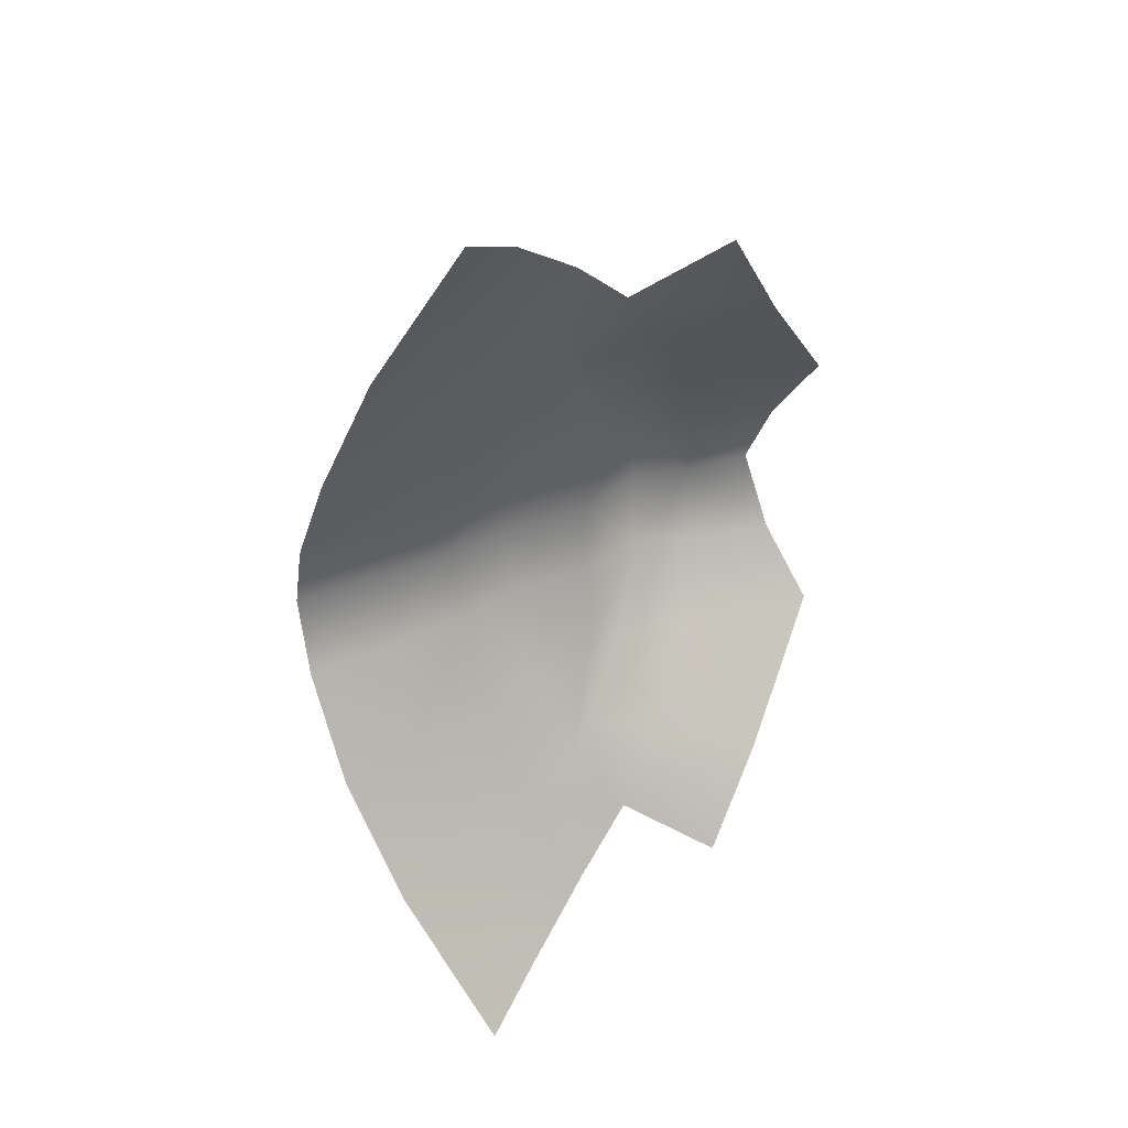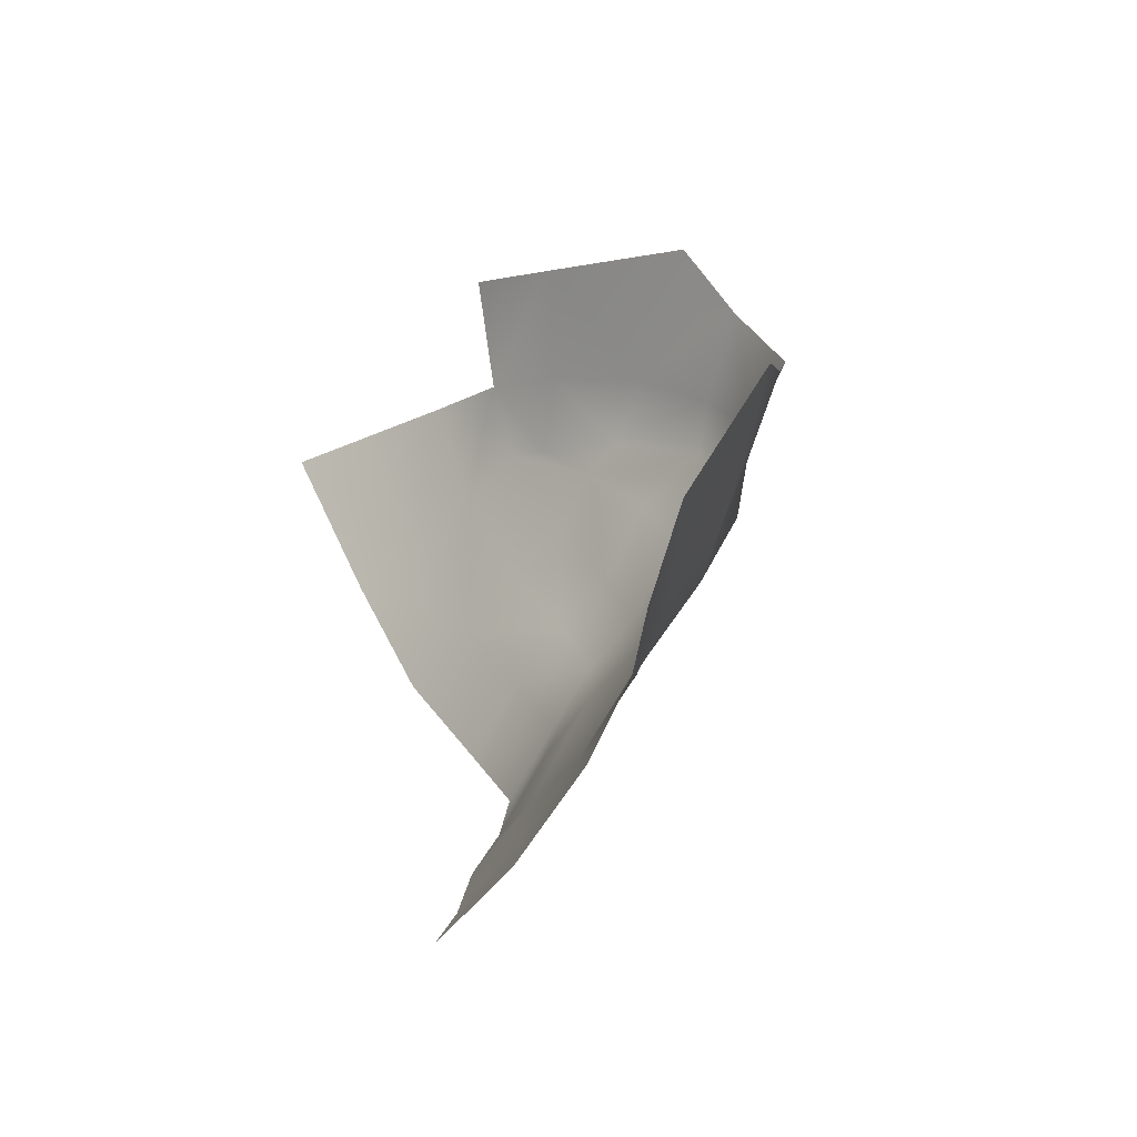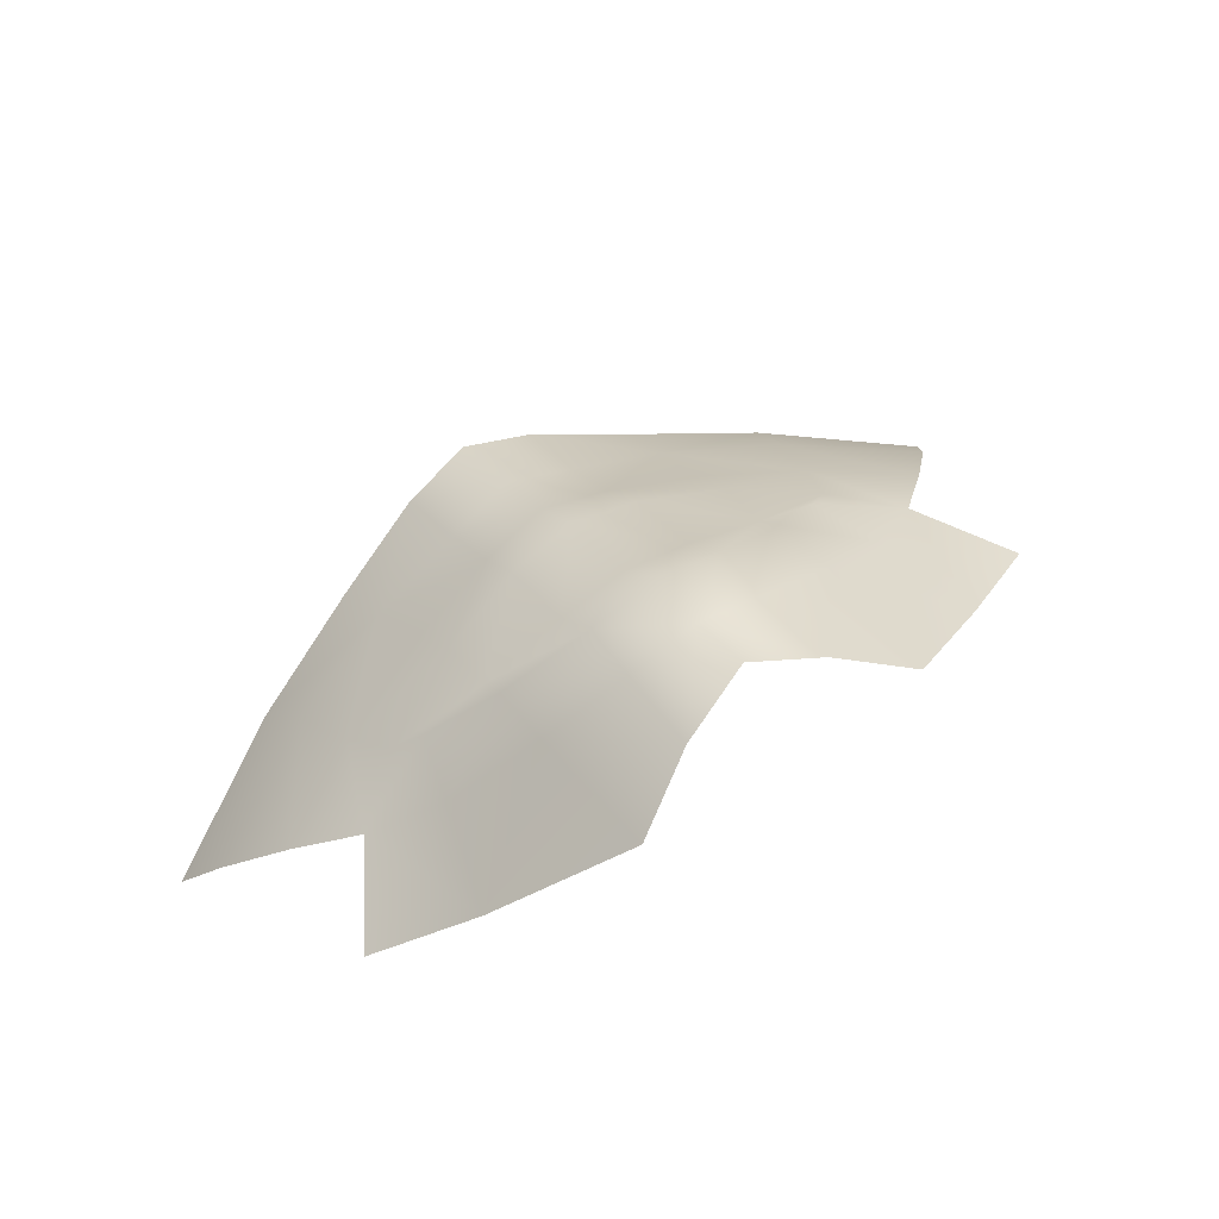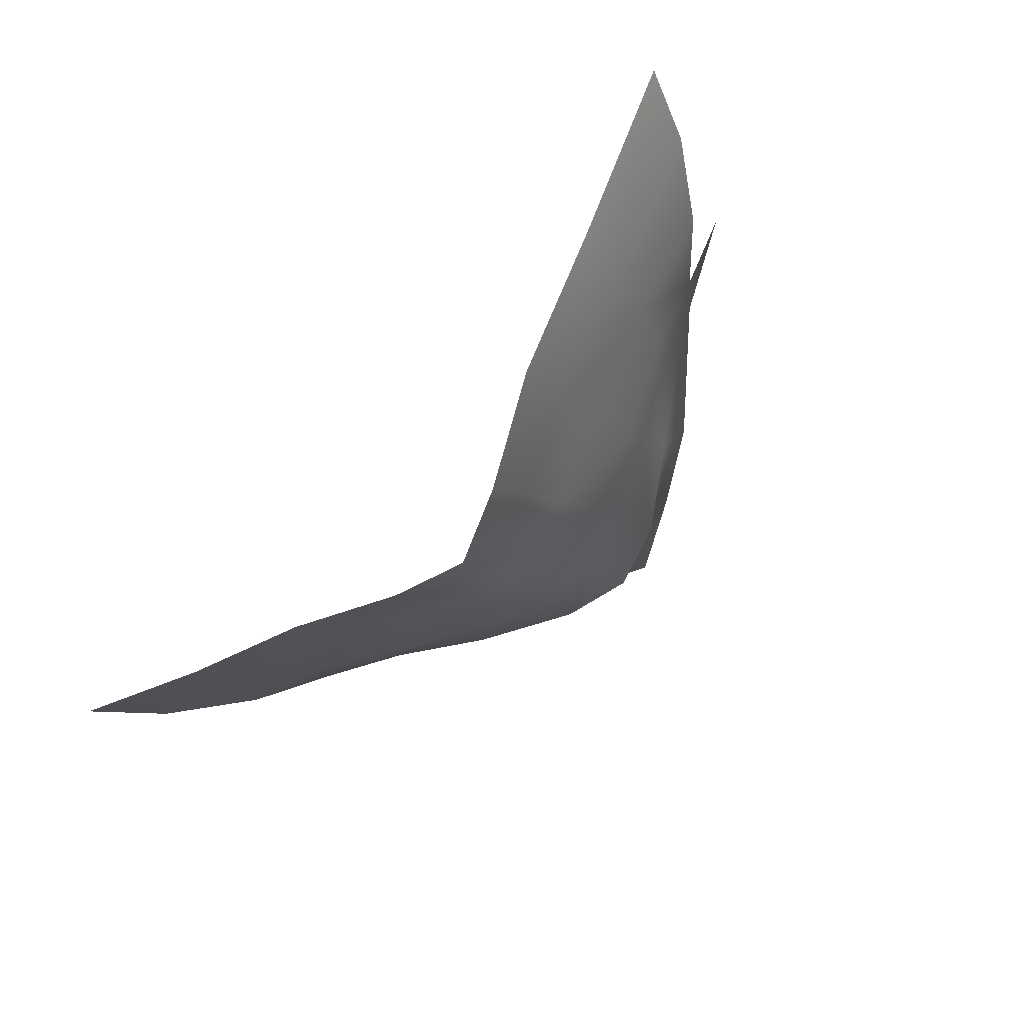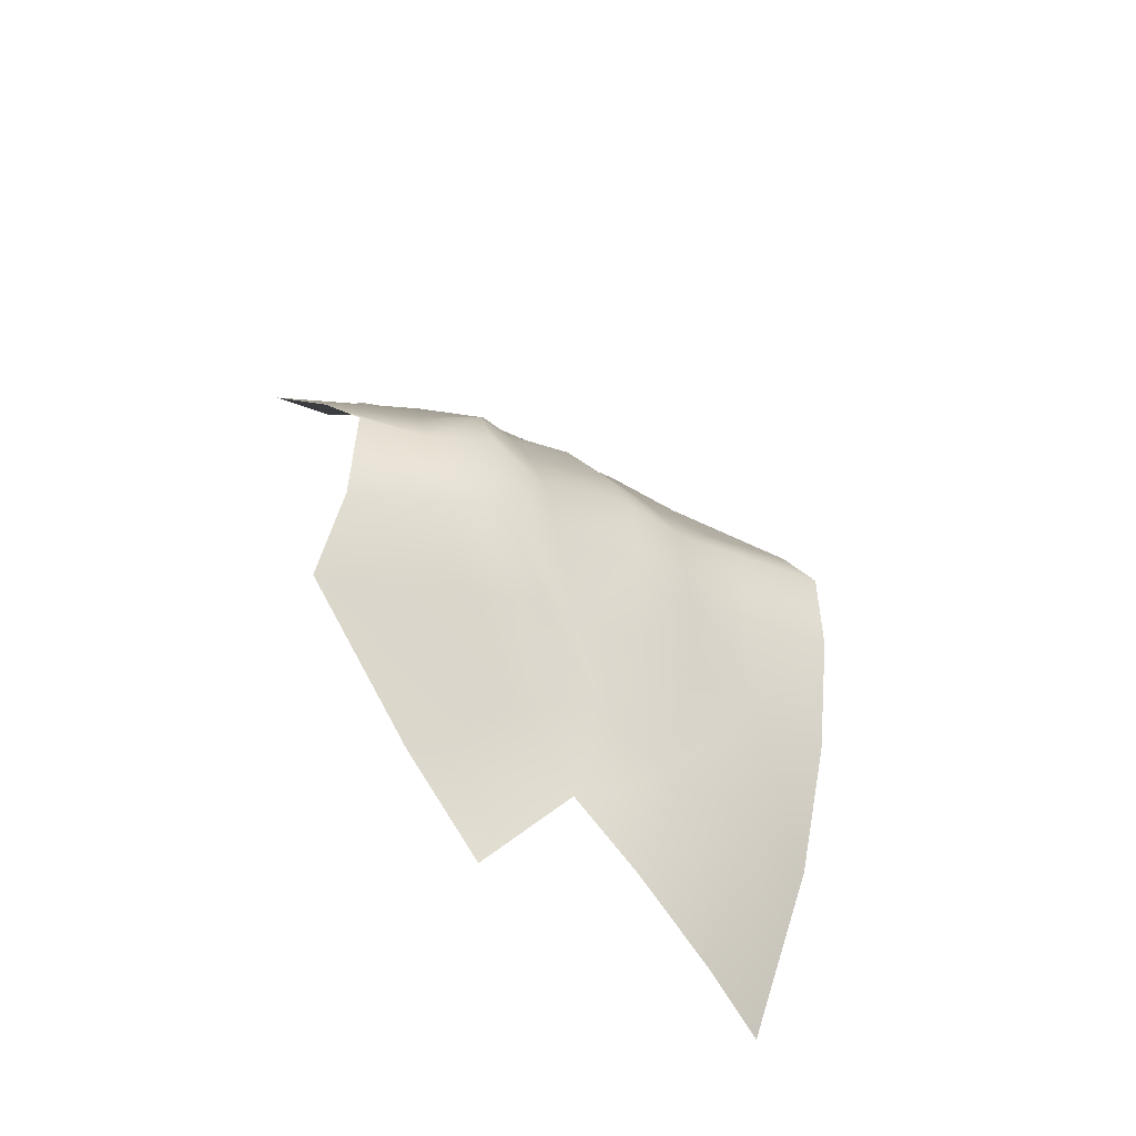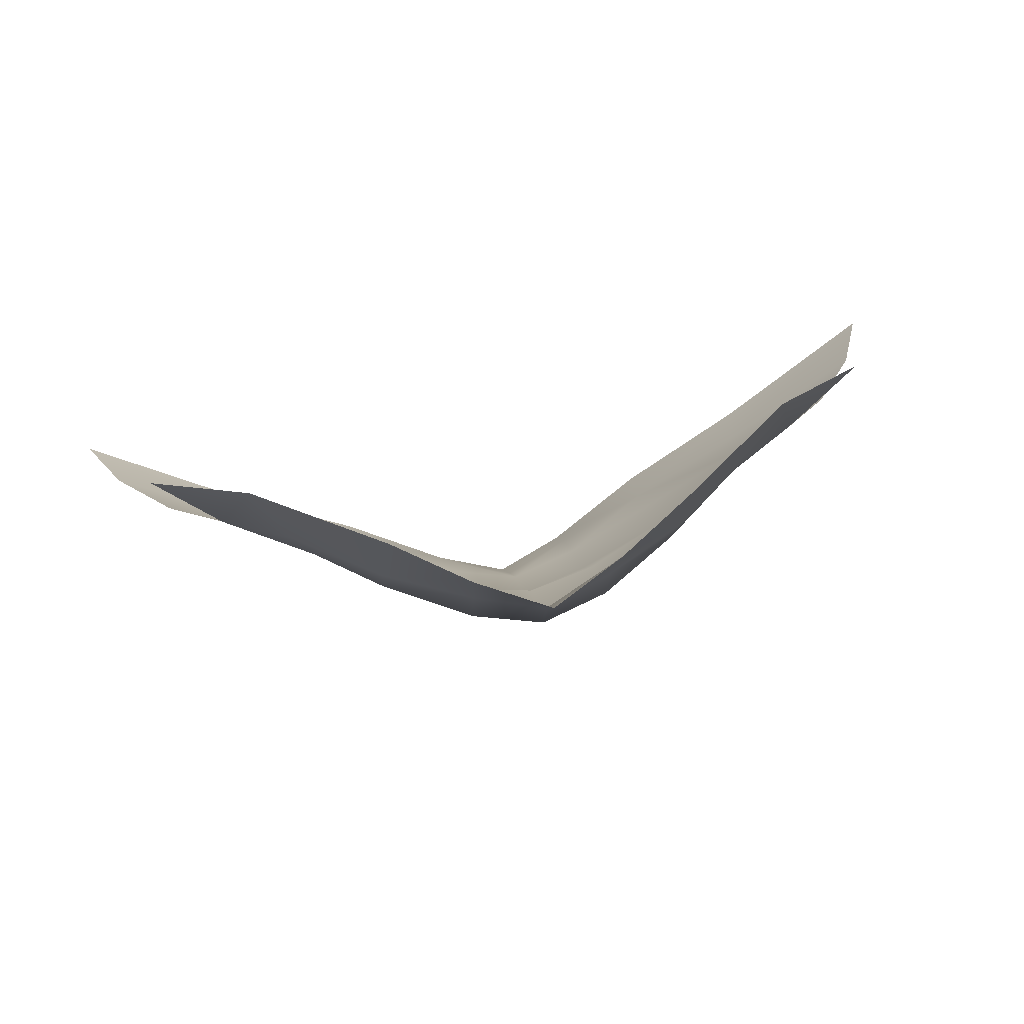
<metadata>
{"format":"obj","ext":"obj","renderer":"f3d","projection":"perspective","resolution":1024,"background":"white","views":[{"elev":-56.3,"azim":90.5,"up":"+Z"},{"elev":28.6,"azim":-102.7,"up":"+Y"},{"elev":61.5,"azim":146.2,"up":"+Z"},{"elev":-70.8,"azim":-131.1,"up":"+Y"},{"elev":38.4,"azim":-102.4,"up":"+Z"},{"elev":62.1,"azim":-10.9,"up":"+Y"}]}
</metadata>
<code>
g Mouth
v -0.01208 1.322 0.05332
v -0.005455 1.323 0.05695
v -0.005715 1.33 0.05905
v -0.01142 1.333 0.05644
v -0.02117 1.329 0.04765
v -0.01873 1.32 0.04762
v 5e-06 1.323 0.05893
v 5e-06 1.328 0.06142
v -0.0242 1.317 0.04356
v -0.02889 1.325 0.04328
v -0.005444 1.318 0.05638
v 5e-06 1.318 0.05794
v 5e-06 1.314 0.05313
v -0.005438 1.314 0.05201
v 5e-06 1.307 0.05002
v -0.005467 1.308 0.04886
v 5e-06 1.303 0.04637
v -0.005451 1.304 0.04514
v -0.01202 1.314 0.04894
v -0.01205 1.317 0.0517
v -0.005441 1.299 0.04151
v -0.01299 1.3 0.0389
v -0.005671 1.292 0.03779
v -0.01368 1.295 0.03415
v 5e-06 1.298 0.04348
v 5e-06 1.291 0.03974
v -0.01255 1.306 0.04288
v -0.02091 1.309 0.04067
v -0.01221 1.31 0.04704
v -0.01933 1.313 0.04425
v -0.02229 1.303 0.03617
v -0.02866 1.314 0.03942
v -0.03311 1.309 0.03351
v -0.01721 1.314 0.0464
v -0.03579 1.306 0.02788
v -0.02377 1.299 0.03133
v 0.01209 1.322 0.05332
v 0.01143 1.333 0.05644
v 0.005725 1.33 0.05905
v 0.005465 1.323 0.05695
v 0.02118 1.329 0.04765
v 0.01874 1.32 0.04762
v 0.02421 1.317 0.04356
v 0.0289 1.325 0.04328
v 0.005455 1.318 0.05638
v 0.005449 1.314 0.05201
v 0.005478 1.308 0.04886
v 0.005462 1.304 0.04514
v 0.01204 1.314 0.04894
v 0.01206 1.317 0.0517
v 0.005451 1.299 0.04151
v 0.01301 1.3 0.0389
v 0.005682 1.292 0.03779
v 0.01369 1.295 0.03415
v 0.01256 1.306 0.04288
v 0.02092 1.309 0.04067
v 0.01222 1.31 0.04704
v 0.01934 1.313 0.04425
v 0.0223 1.303 0.03617
v 0.02867 1.314 0.03942
v 0.03312 1.309 0.03351
v 0.01722 1.314 0.0464
v 0.0358 1.306 0.02788
v 0.02378 1.299 0.03133
f 1 2 3
f 1 3 4
f 5 1 4
f 5 6 1
f 3 2 7
f 3 7 8
f 9 6 5
f 9 5 10
f 11 7 2
f 11 12 7
f 13 12 11
f 13 11 14
f 14 15 13
f 14 16 15
f 17 15 16
f 17 16 18
f 19 14 11
f 19 16 14
f 19 11 20
f 17 18 21
f 22 21 18
f 23 21 22
f 23 22 24
f 23 25 21
f 17 21 25
f 23 26 25
f 22 18 27
f 28 22 27
f 28 27 29
f 18 16 29
f 18 29 27
f 19 29 16
f 28 29 30
f 19 30 29
f 28 31 22
f 32 31 28
f 32 33 31
f 19 34 30
f 20 34 19
f 9 30 34
f 28 30 9
f 28 9 32
f 9 34 6
f 6 34 20
f 6 20 1
f 20 2 1
f 20 11 2
f 35 31 33
f 35 36 31
f 36 22 31
f 36 24 22
f 37 38 39
f 37 39 40
f 41 38 37
f 41 37 42
f 39 7 40
f 39 8 7
f 43 41 42
f 43 44 41
f 45 40 7
f 45 7 12
f 13 45 12
f 13 46 45
f 46 13 15
f 46 15 47
f 17 47 15
f 17 48 47
f 49 45 46
f 49 46 47
f 49 50 45
f 17 51 48
f 52 48 51
f 53 52 51
f 53 54 52
f 53 51 25
f 17 25 51
f 53 25 26
f 52 55 48
f 56 55 52
f 56 57 55
f 48 55 57
f 48 57 47
f 49 47 57
f 56 58 57
f 49 57 58
f 56 52 59
f 60 56 59
f 60 59 61
f 49 58 62
f 50 49 62
f 43 62 58
f 56 60 43
f 56 43 58
f 43 42 62
f 42 50 62
f 42 37 50
f 50 37 40
f 50 40 45
f 63 61 59
f 63 59 64
f 64 59 52
f 64 52 54

</code>
